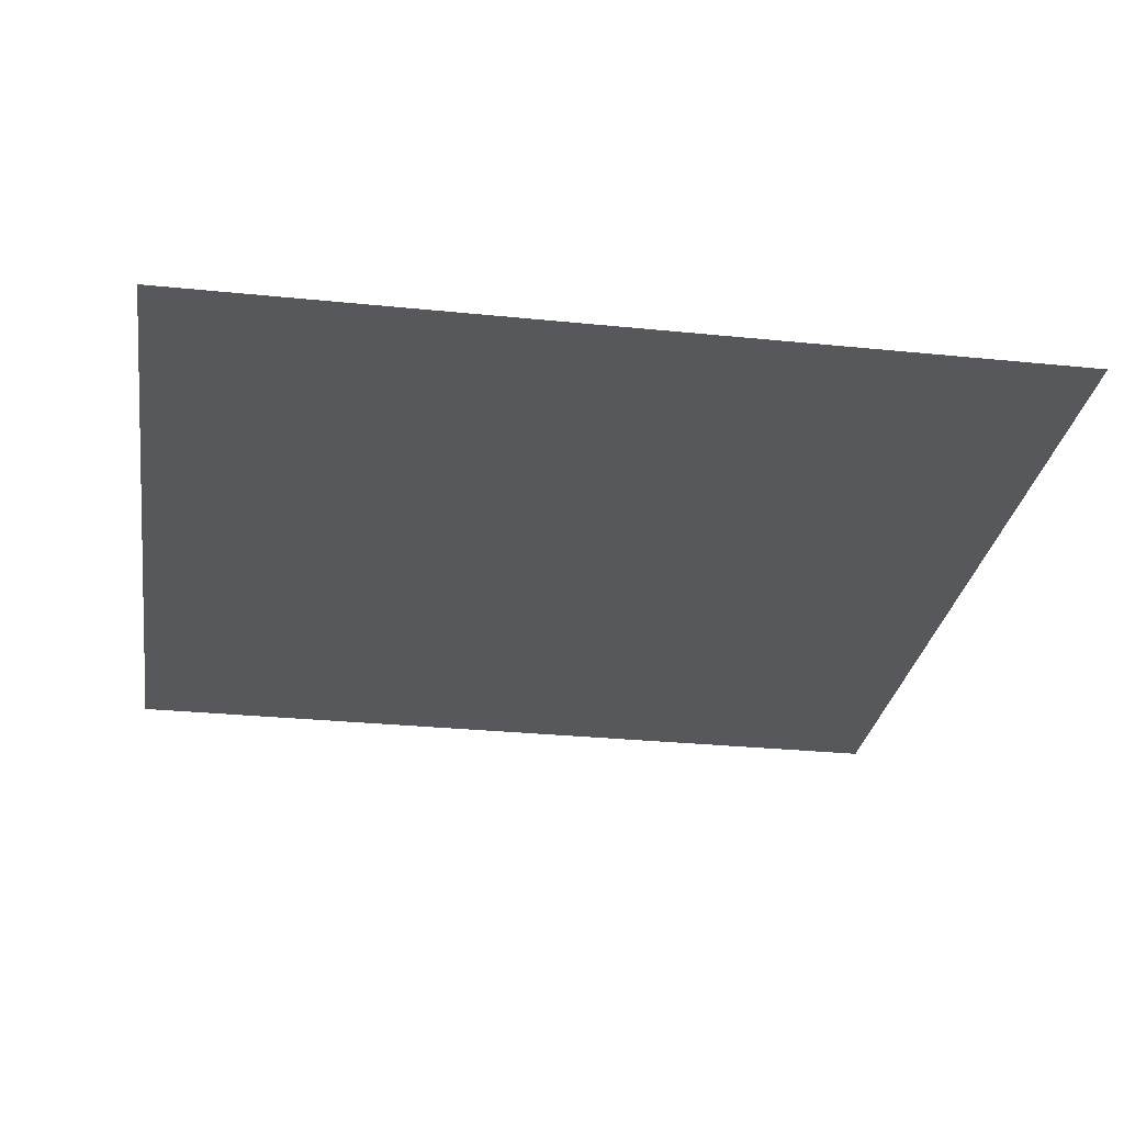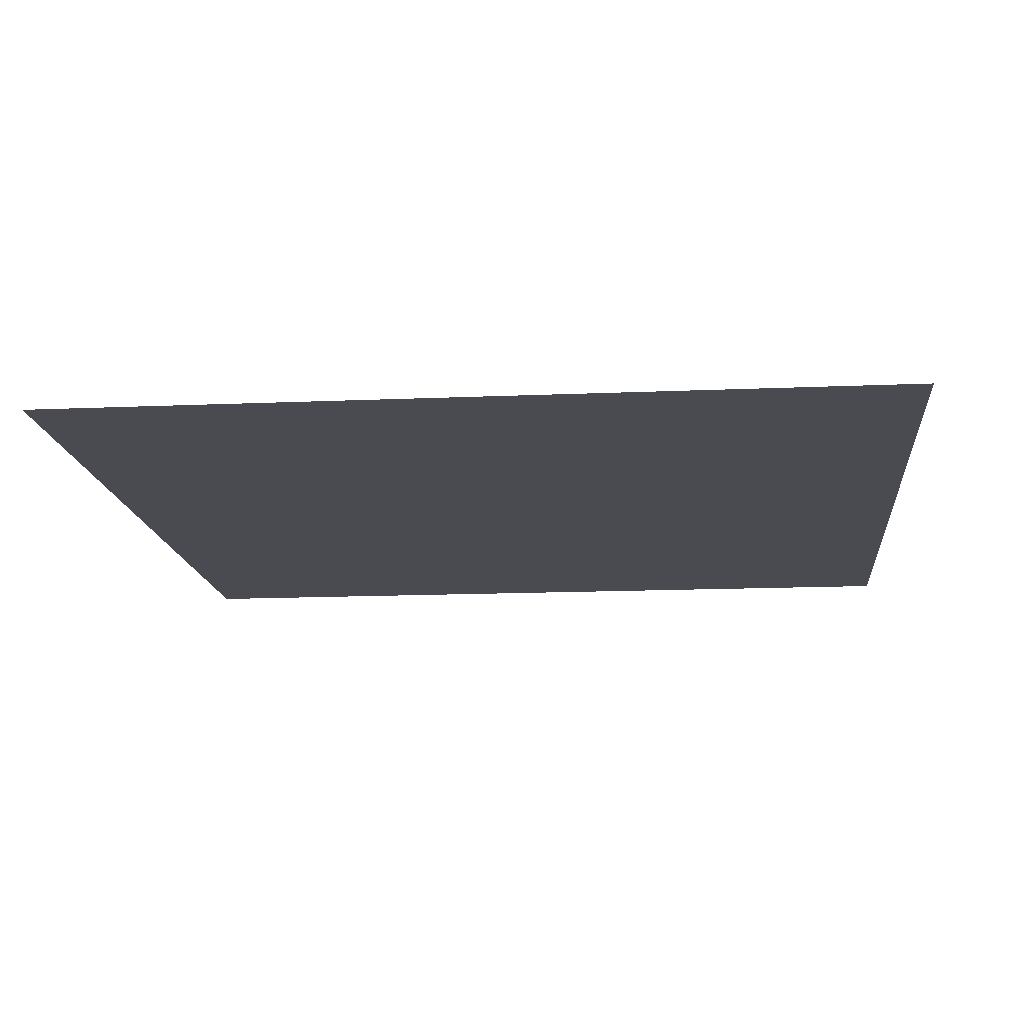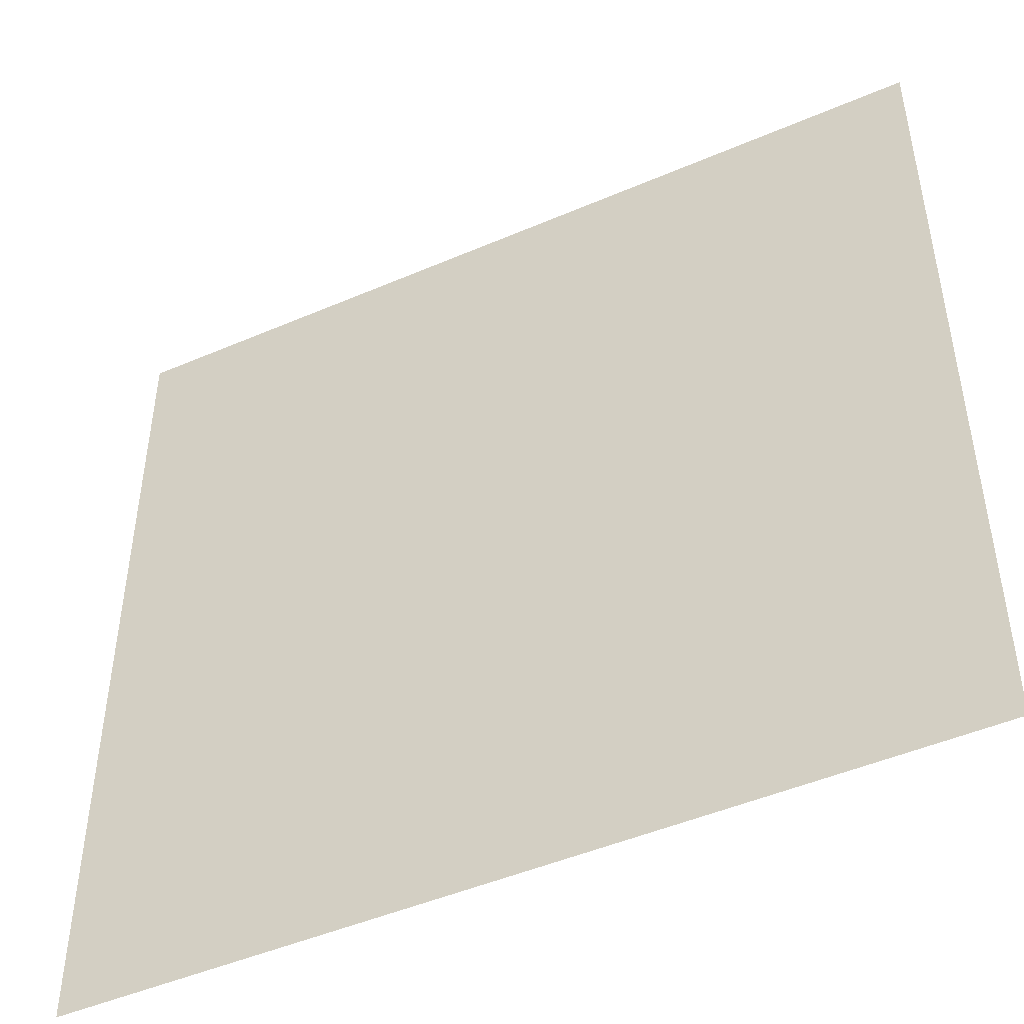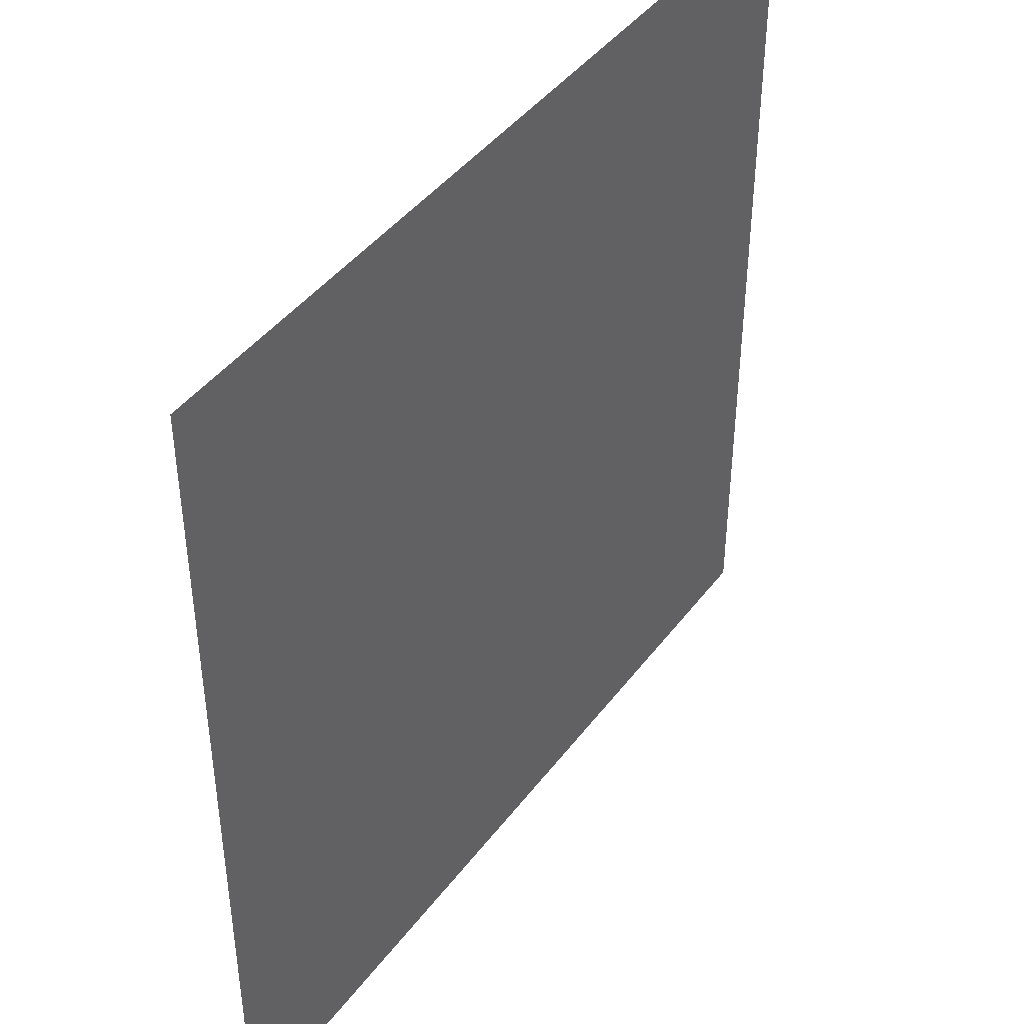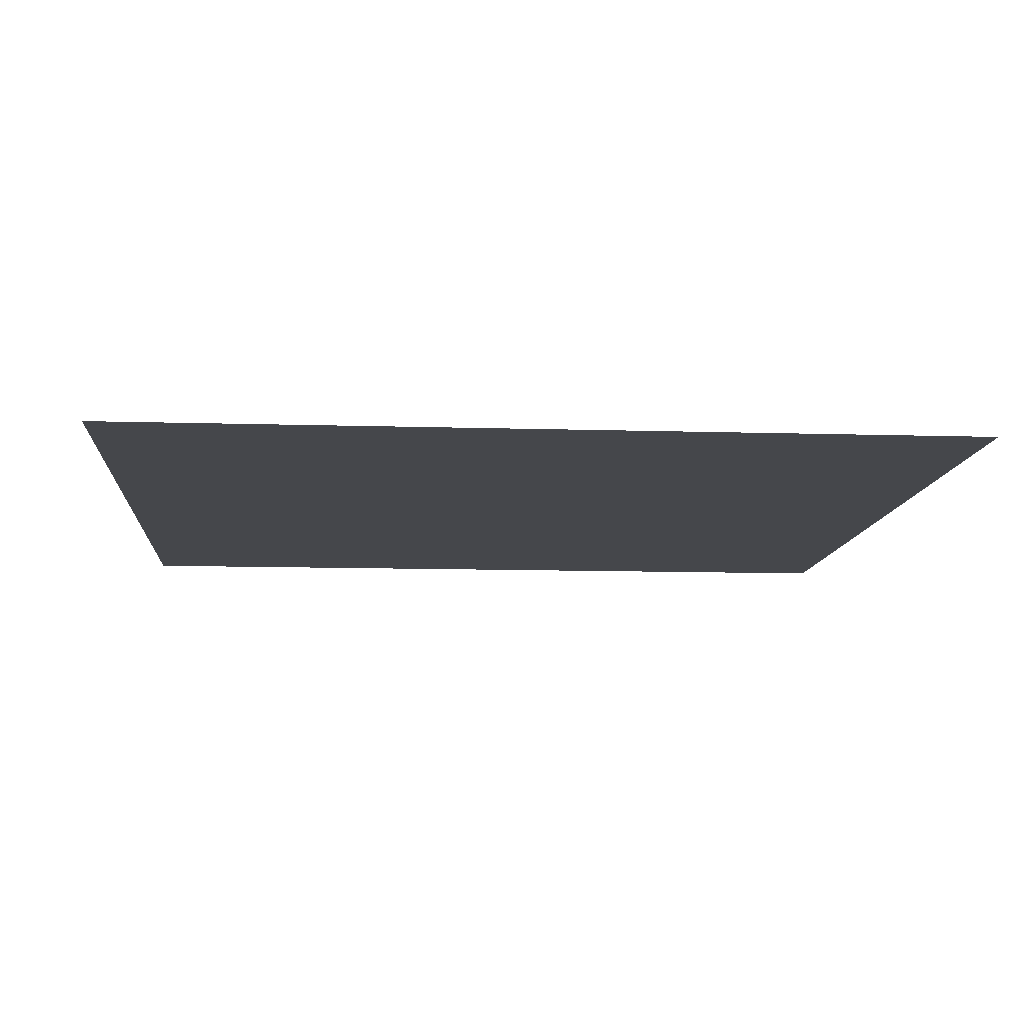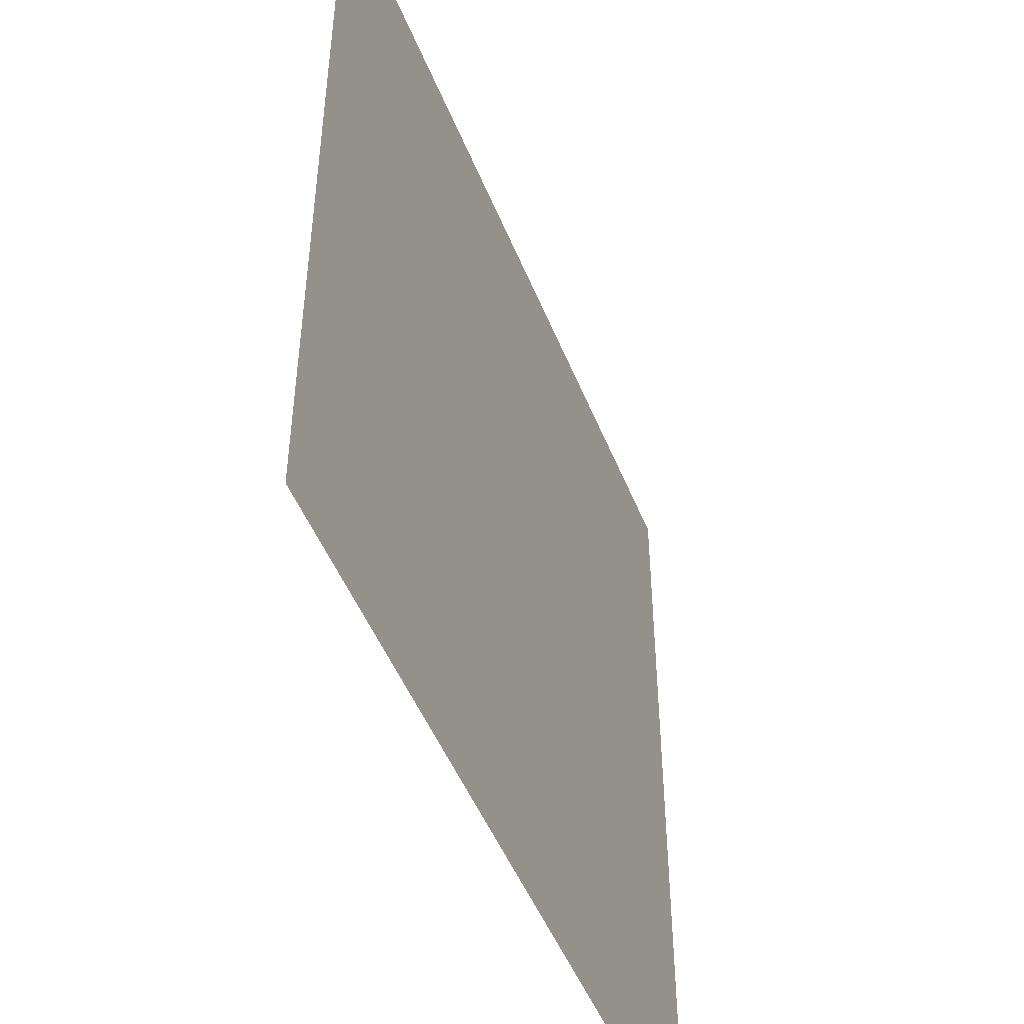
<metadata>
{"format":"obj","ext":"obj","renderer":"f3d","projection":"perspective","resolution":1024,"background":"white","views":[{"elev":-28.7,"azim":-98.7,"up":"+Y"},{"elev":-14.6,"azim":5.4,"up":"+Y"},{"elev":-47.5,"azim":-154.1,"up":"+Z"},{"elev":43.3,"azim":-55.9,"up":"+Z"},{"elev":-10.4,"azim":85.5,"up":"+Y"},{"elev":-49.0,"azim":-68.6,"up":"+Z"}]}
</metadata>
<code>
o Snow_Snow__0
v 0.04871 0.01248 -1.413
v -6.551 0.01248 -1.413
v -6.551 0.01248 5.186
v 0.04871 0.01248 5.186
f 2 4 1
f 2 3 4

</code>
